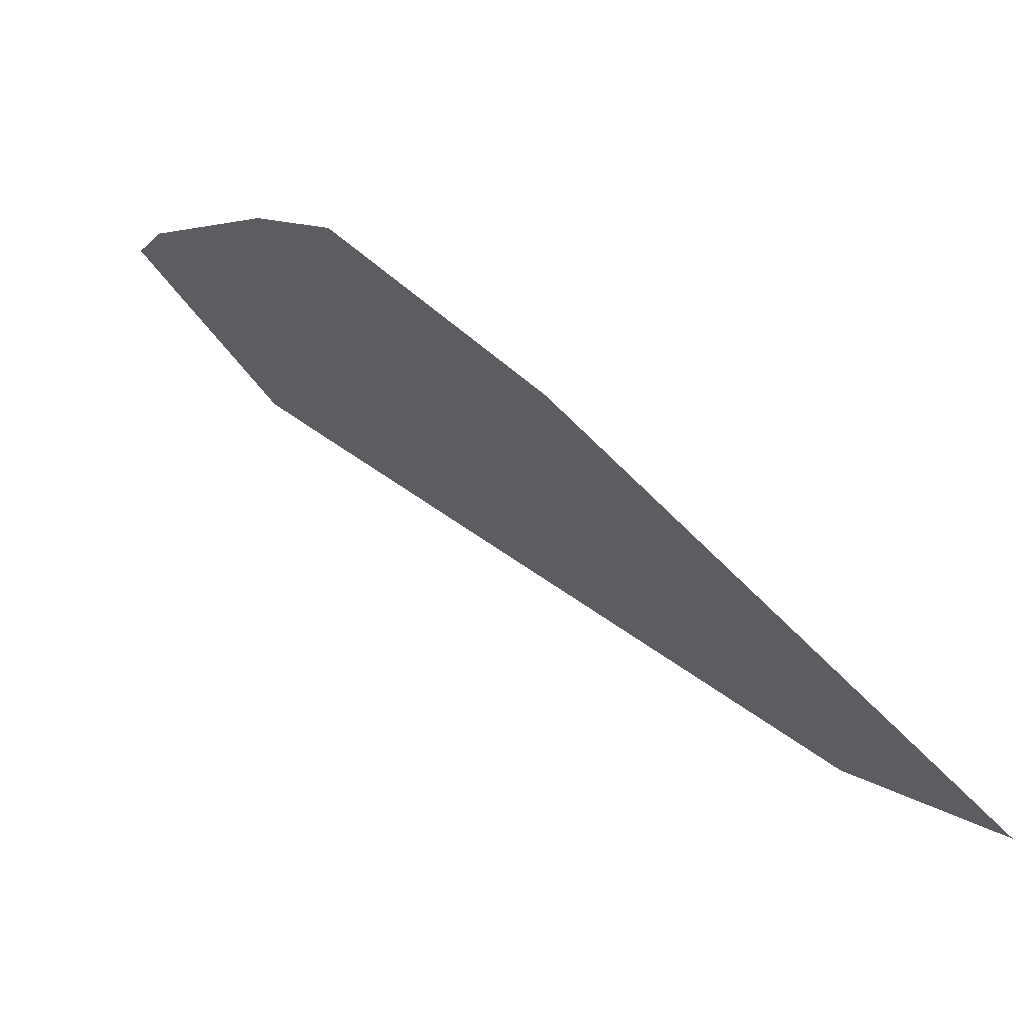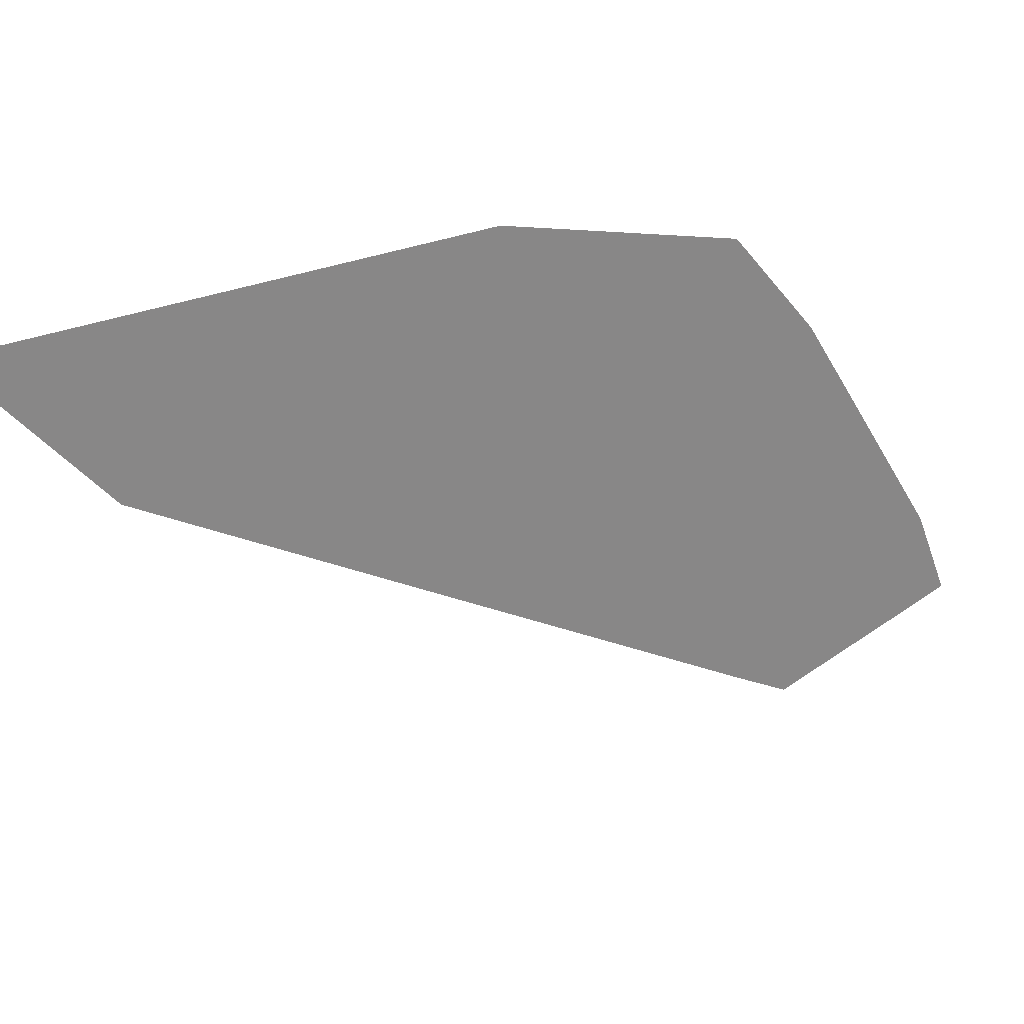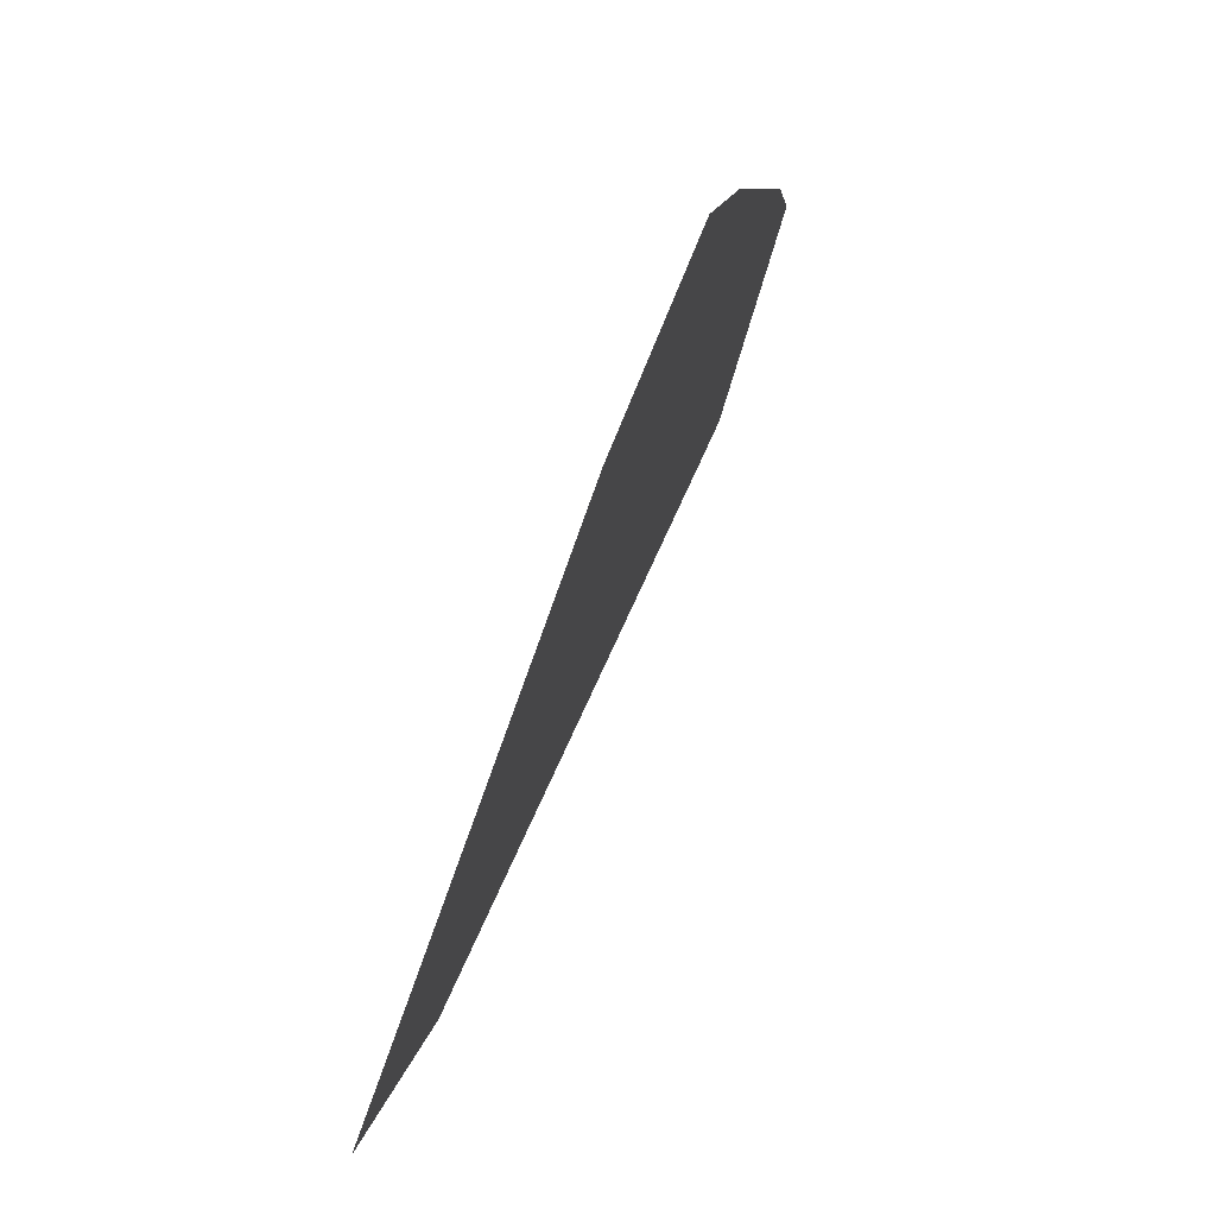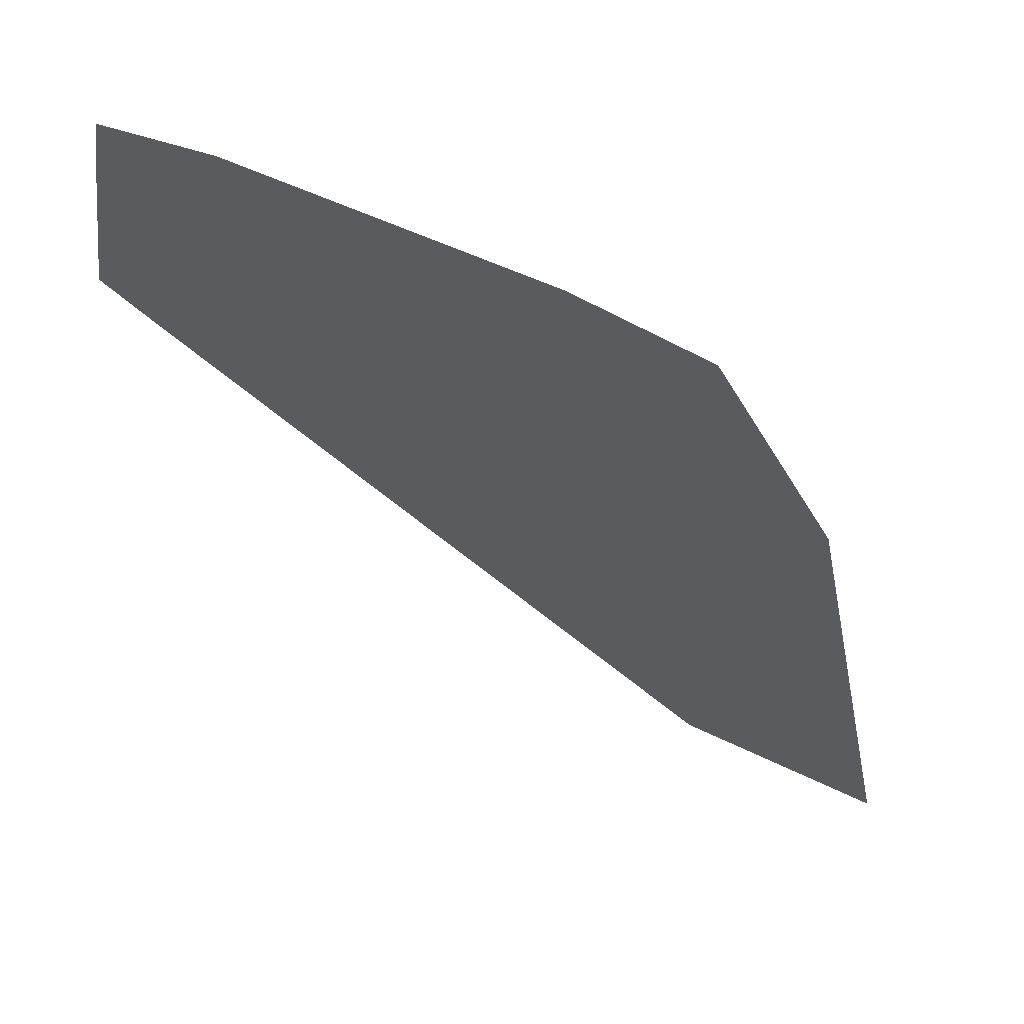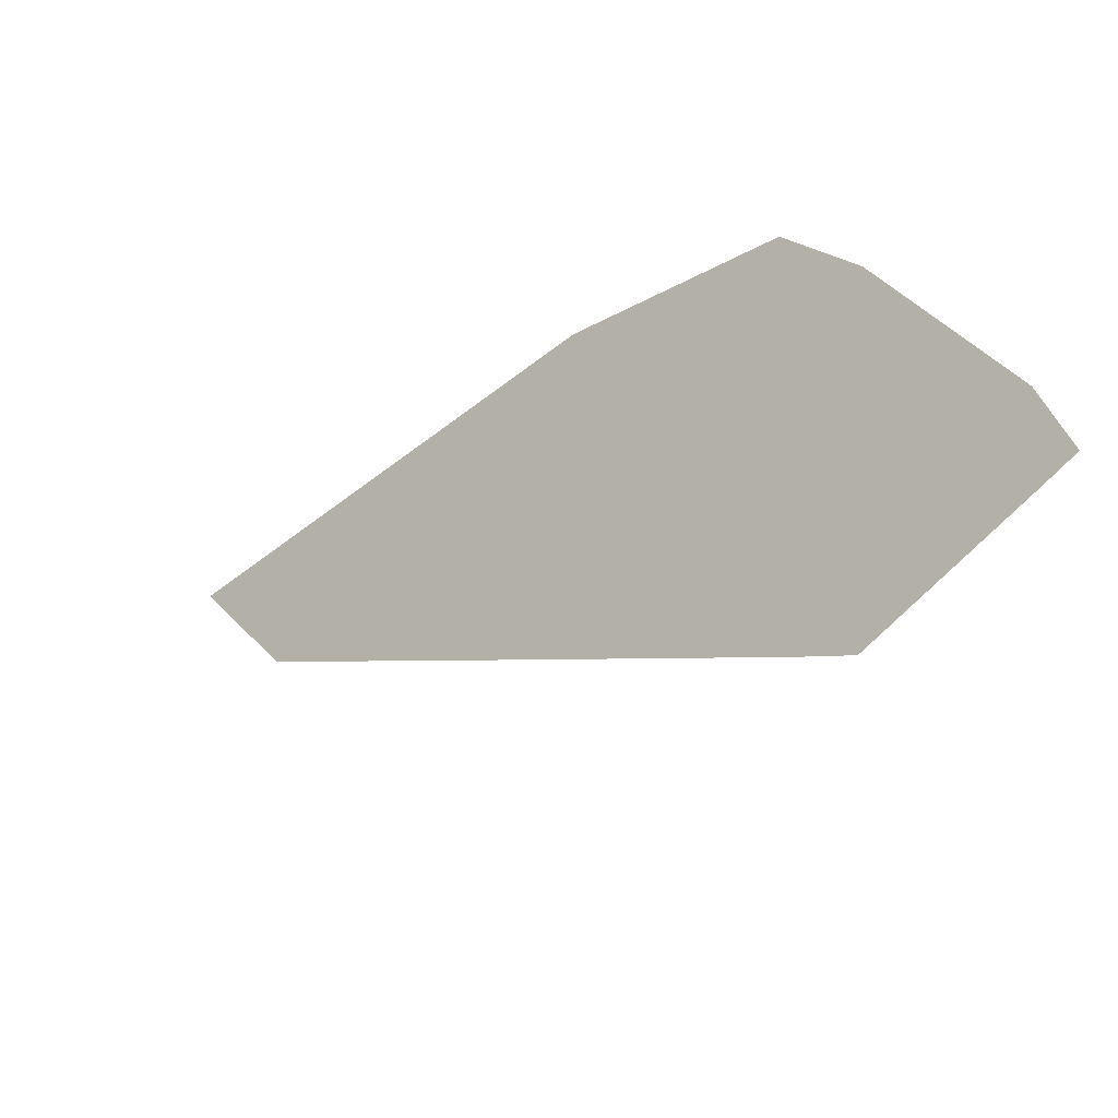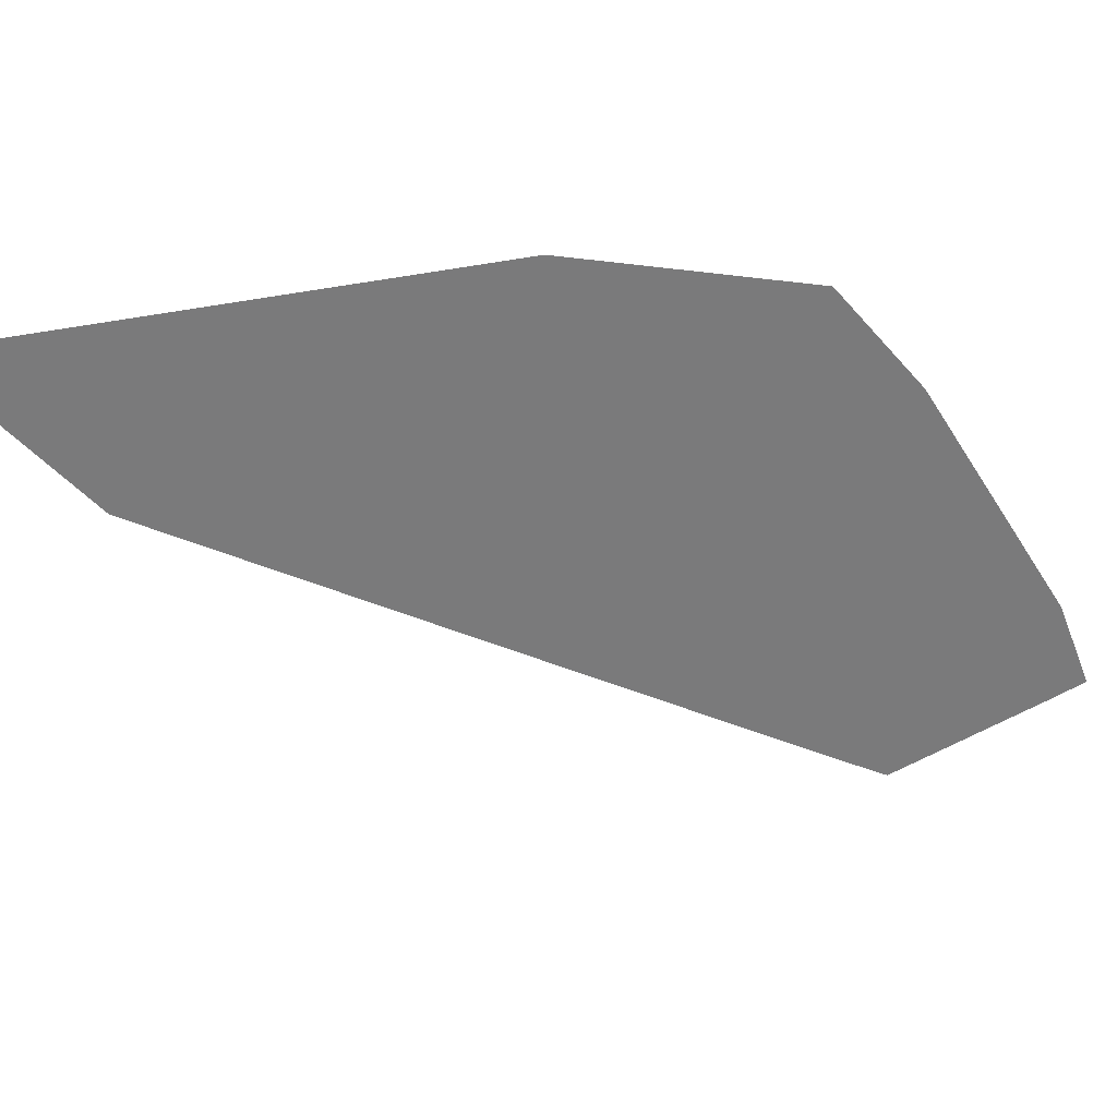
<metadata>
{"format":"obj","ext":"obj","renderer":"f3d","projection":"perspective","resolution":1024,"background":"white","views":[{"elev":-20.5,"azim":176.4,"up":"+Z"},{"elev":28.2,"azim":-71.1,"up":"+Y"},{"elev":68.0,"azim":-115.4,"up":"+Y"},{"elev":10.7,"azim":108.7,"up":"+Z"},{"elev":46.3,"azim":4.2,"up":"+Z"},{"elev":32.0,"azim":-58.0,"up":"+Y"}]}
</metadata>
<code>
o 立方体.001_cell.085
v 15.85 5.839 -16.48
v 15.88 5.771 -16.46
v 15.79 5.885 -16.55
v 15.78 5.782 -16.56
v 15.84 5.735 -16.5
v 15.84 5.869 -16.5
v 15.89 5.743 -16.45
v 15.89 5.747 -16.45
v 15.85 5.726 -16.49
v 15.69 5.878 -16.65
v 15.72 5.833 -16.62
f 9 1 11
f 4 5 9
f 9 7 8
f 8 2 1
f 1 6 3
f 3 10 11
f 11 4 9
f 9 8 1
f 1 3 11

</code>
